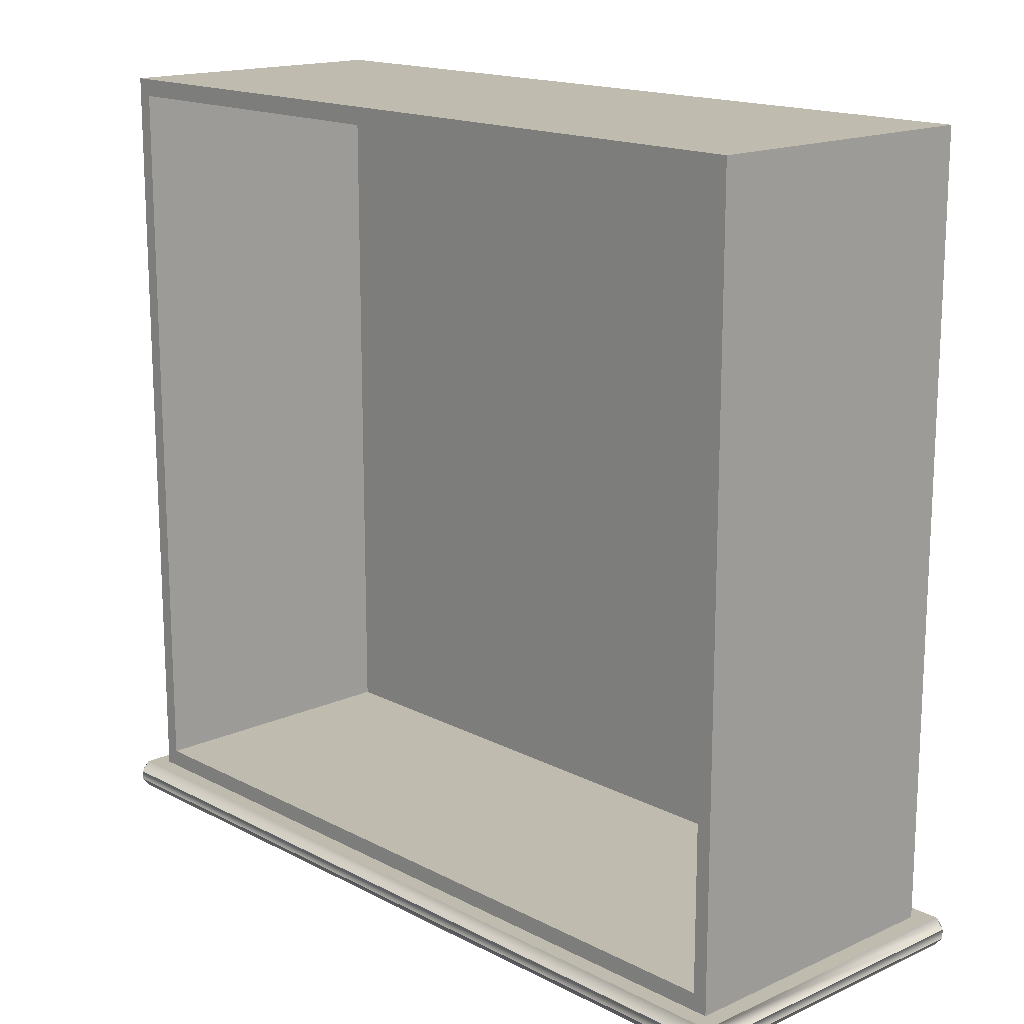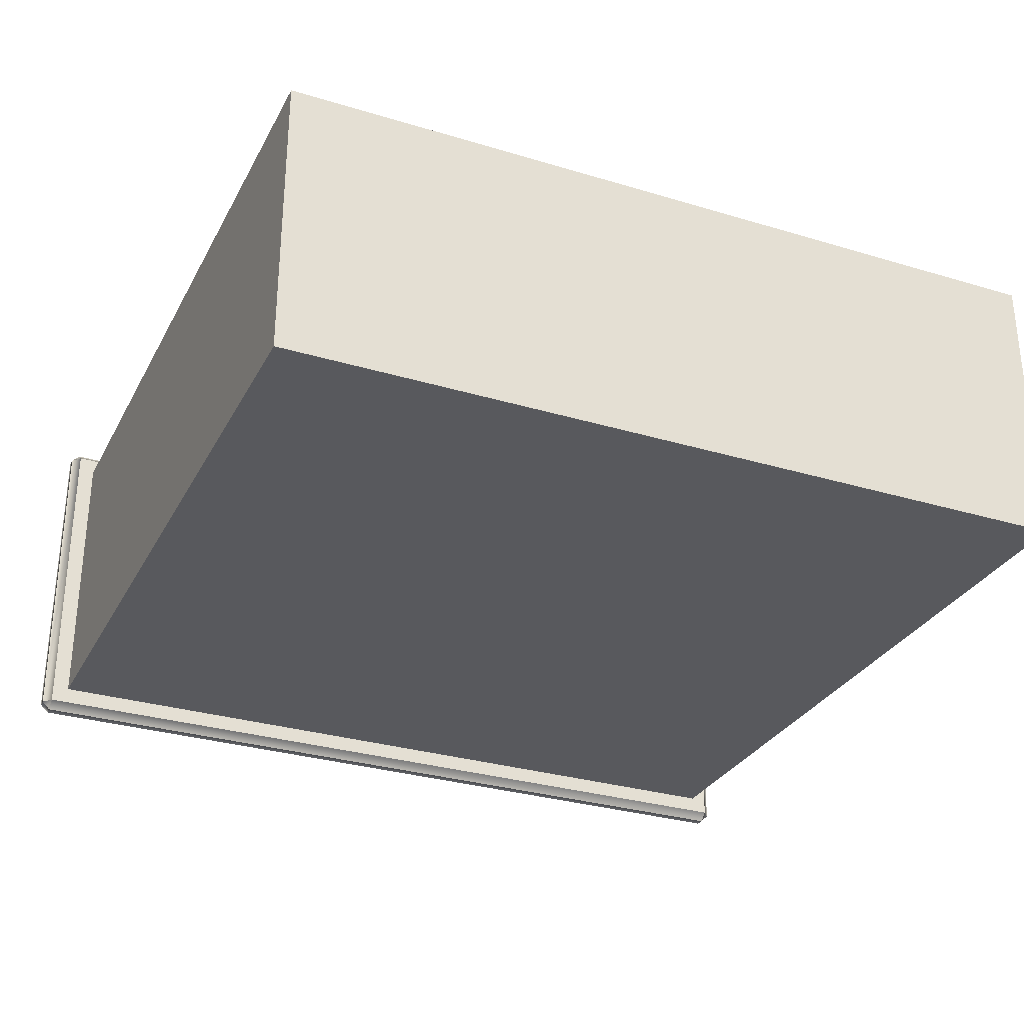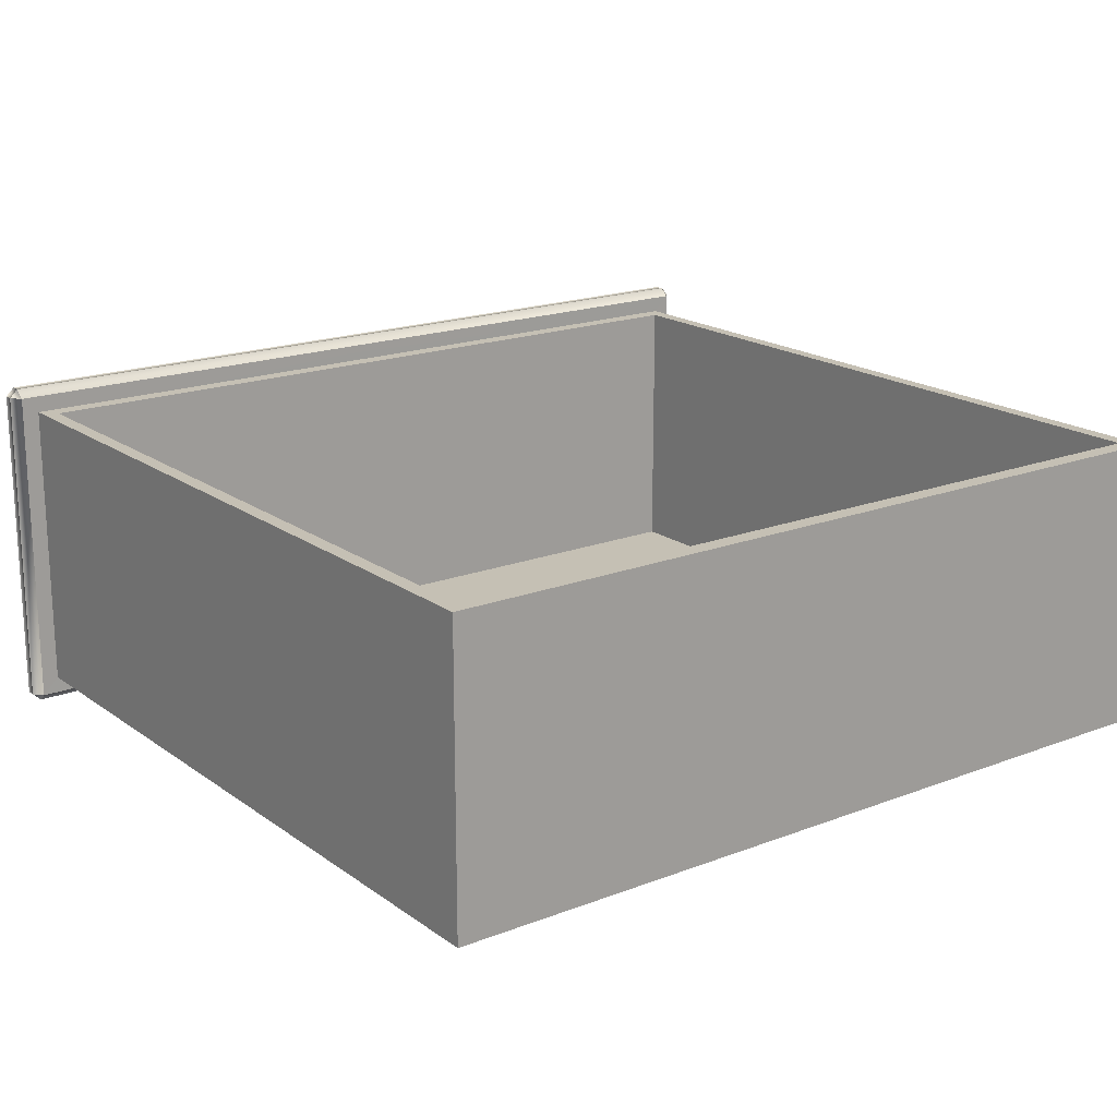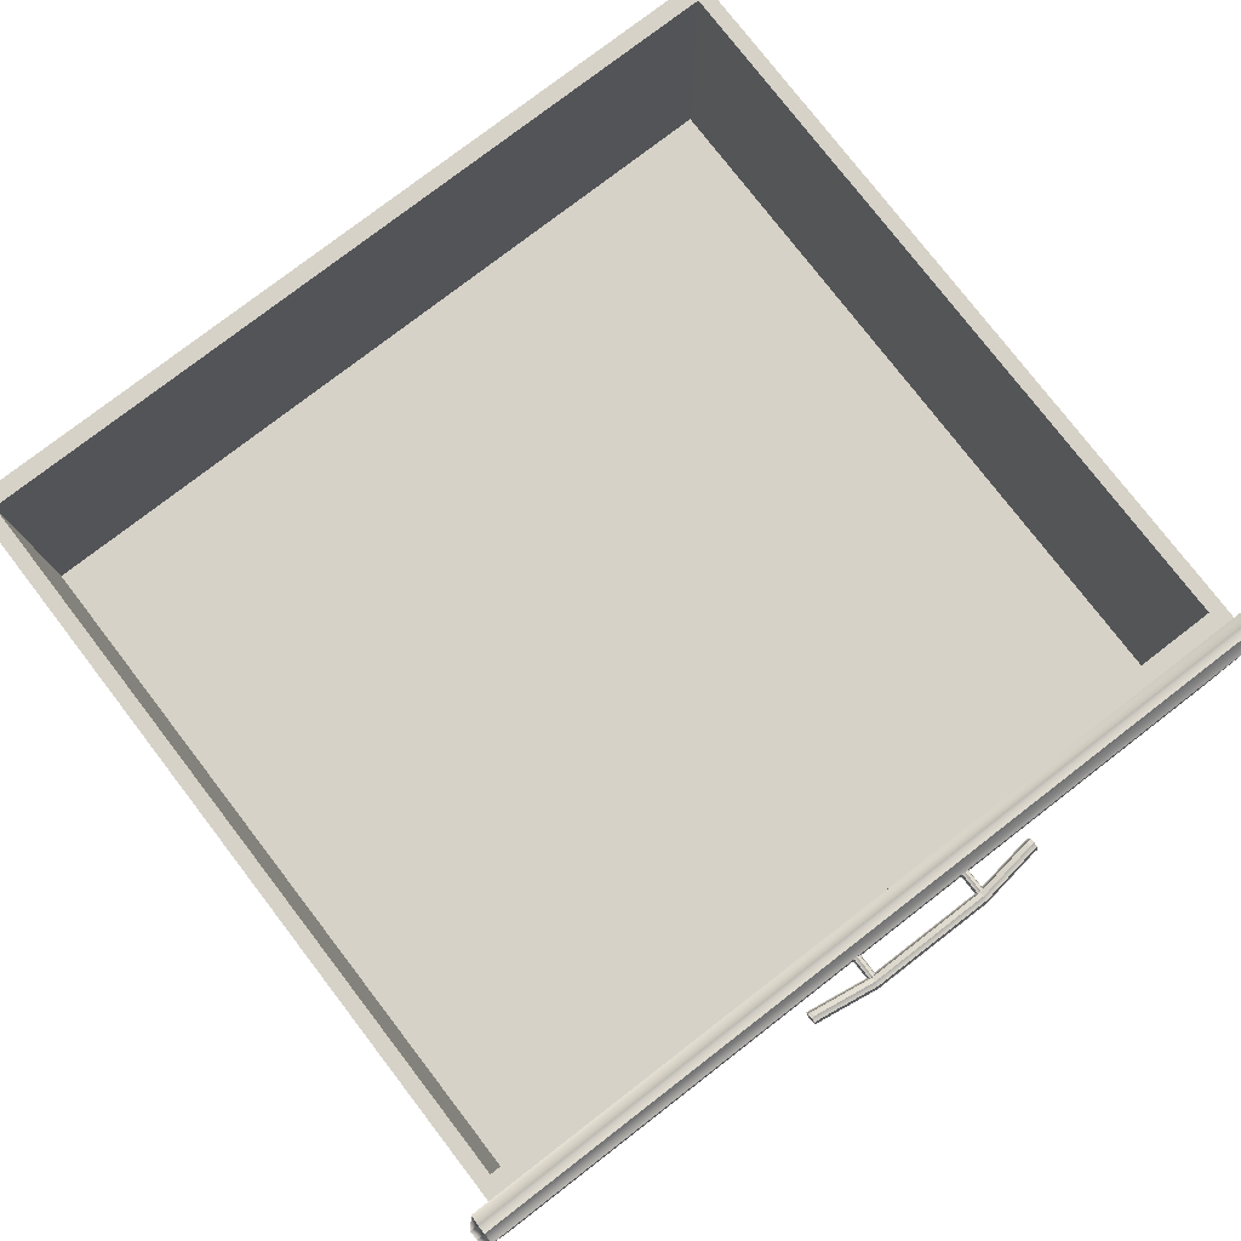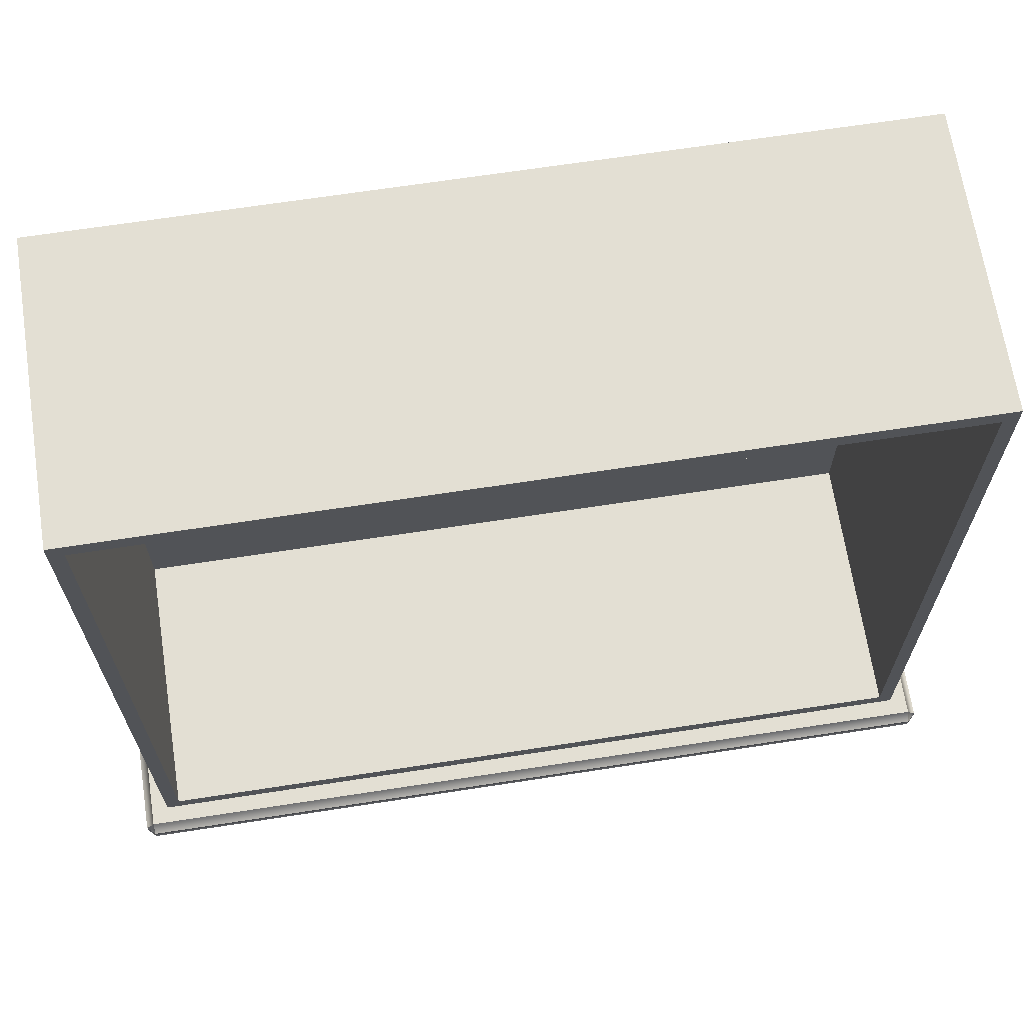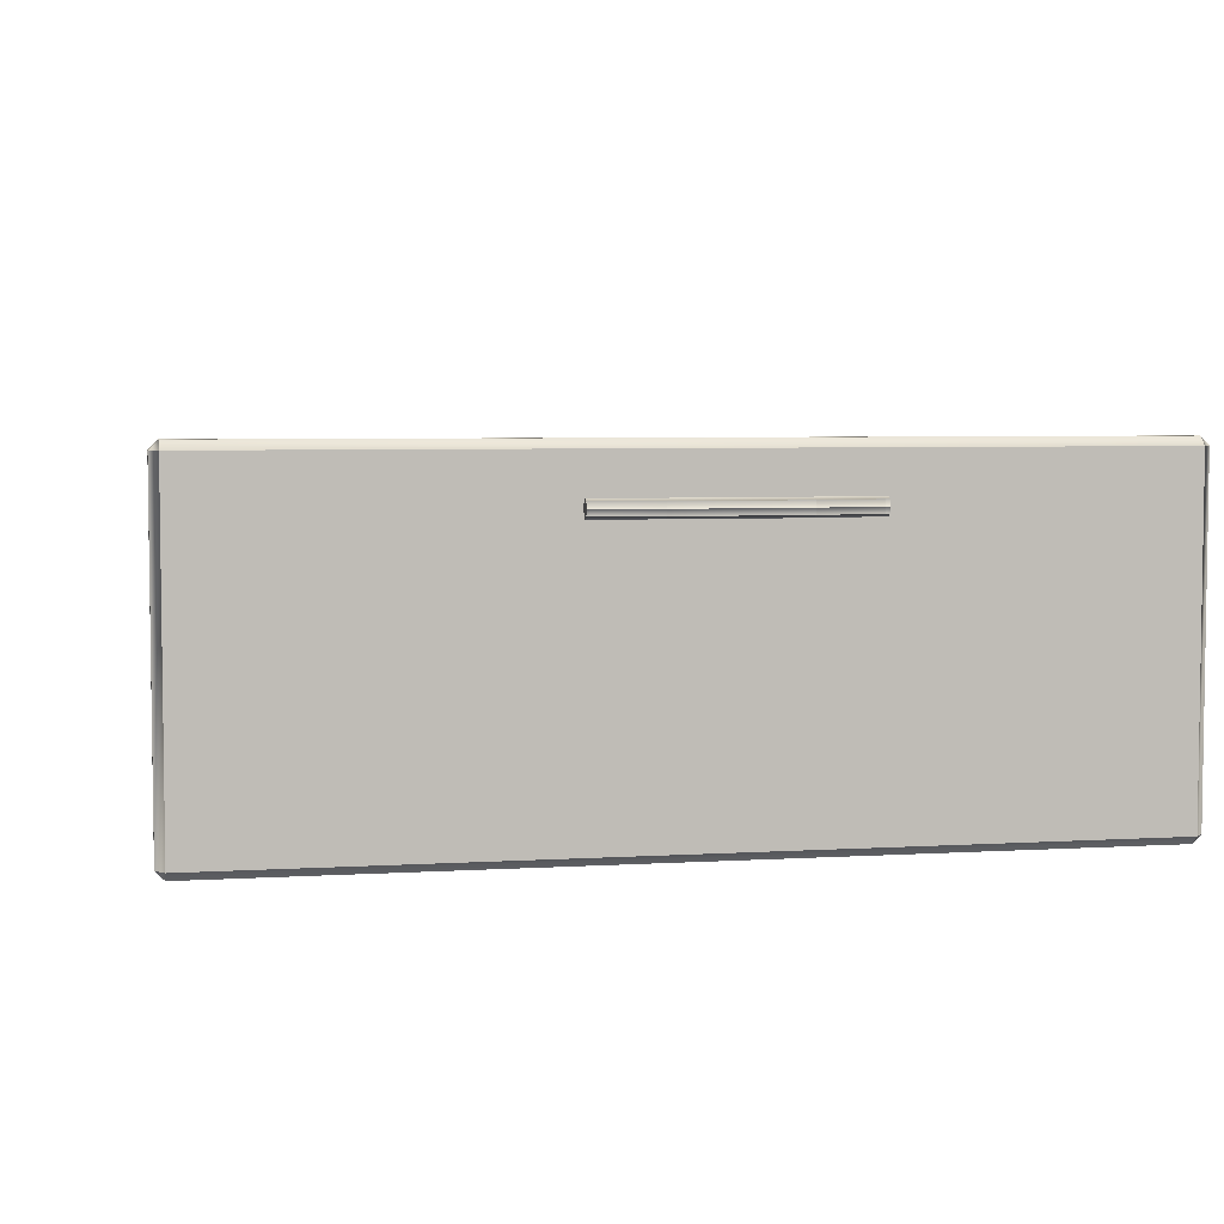
<metadata>
{"format":"obj","ext":"obj","renderer":"f3d","projection":"perspective","resolution":1024,"background":"white","views":[{"elev":16.1,"azim":47.0,"up":"+Y"},{"elev":-30.2,"azim":156.3,"up":"+Z"},{"elev":18.4,"azim":143.4,"up":"+Z"},{"elev":78.3,"azim":-37.6,"up":"+Z"},{"elev":67.1,"azim":-8.8,"up":"+Y"},{"elev":5.0,"azim":-11.0,"up":"+Z"}]}
</metadata>
<code>
o DresserDrawer_213_8
v -0.7054 -0.3842 0.02419
v -0.7037 -0.3842 0.02315
v -0.7019 -0.3842 0.02419
v -0.7062 -0.3842 0.02671
v -0.7011 -0.3842 0.02671
v -0.7054 -0.3842 0.02922
v -0.7019 -0.3842 0.02922
v -0.7037 -0.3842 0.03026
v -0.7019 -0.3531 0.02419
v -0.7011 -0.3531 0.02671
v -0.7019 -0.3531 0.02922
v -0.7037 -0.3531 0.03026
v -0.7054 -0.3531 0.02922
v -0.7062 -0.3531 0.02671
v -0.7054 -0.3531 0.02419
v -0.7037 -0.3531 0.02315
v -0.7758 -0.3842 0.02419
v -0.774 -0.3842 0.02315
v -0.7722 -0.3842 0.02419
v -0.7765 -0.3843 0.02671
v -0.7715 -0.3843 0.02671
v -0.7758 -0.3842 0.02922
v -0.7722 -0.3842 0.02922
v -0.774 -0.3842 0.03026
v -0.7722 -0.3531 0.02419
v -0.7715 -0.3531 0.02671
v -0.7722 -0.3531 0.02922
v -0.774 -0.3531 0.03026
v -0.7758 -0.3531 0.02922
v -0.7765 -0.3531 0.02671
v -0.7758 -0.3531 0.02419
v -0.774 -0.3531 0.02315
v -0.8099 -0.3757 0.02671
v -0.8114 -0.3757 0.02671
v -0.8114 -0.3768 0.03019
v -0.8099 -0.3768 0.03019
v -0.8099 -0.3768 0.02322
v -0.8114 -0.3768 0.02322
v -0.7748 -0.3821 0.02322
v -0.7748 -0.381 0.02671
v -0.7041 -0.3821 0.02322
v -0.7041 -0.381 0.02671
v -0.7748 -0.3821 0.03019
v -0.7041 -0.3821 0.03019
v -0.669 -0.3757 0.02671
v -0.669 -0.3768 0.03019
v -0.669 -0.3768 0.02322
v -0.6667 -0.3768 0.02322
v -0.6667 -0.3757 0.02671
v -0.6667 -0.3768 0.03019
v -0.8114 -0.3795 0.03163
v -0.8099 -0.3795 0.03163
v -0.8114 -0.3822 0.03019
v -0.8099 -0.3822 0.03019
v -0.7748 -0.3848 0.03163
v -0.7748 -0.3875 0.03019
v -0.7041 -0.3848 0.03163
v -0.7041 -0.3875 0.03019
v -0.669 -0.3795 0.03163
v -0.669 -0.3822 0.03019
v -0.6667 -0.3795 0.03163
v -0.6667 -0.3822 0.03019
v -0.8114 -0.3833 0.02671
v -0.8099 -0.3833 0.02671
v -0.8114 -0.3822 0.02322
v -0.8099 -0.3822 0.02322
v -0.7748 -0.3886 0.02671
v -0.7748 -0.3875 0.02322
v -0.7041 -0.3886 0.02671
v -0.7041 -0.3875 0.02322
v -0.669 -0.3833 0.02671
v -0.669 -0.3822 0.02322
v -0.6667 -0.3833 0.02671
v -0.6667 -0.3822 0.02322
v -0.8114 -0.3795 0.02178
v -0.8099 -0.3795 0.02178
v -0.7748 -0.3848 0.02178
v -0.7041 -0.3848 0.02178
v -0.669 -0.3795 0.02178
v -0.6667 -0.3795 0.02178
v -1.003 -0.3585 0.05882
v -1.003 -0.3638 0.05882
v -0.5043 -0.3638 0.05882
v -0.5043 -0.3585 0.05882
v -1.003 -0.3696 -0.1374
v -0.5043 -0.3696 -0.1374
v -0.5043 -0.3696 0.05402
v -1.003 -0.3696 0.05402
v -1.008 -0.3585 -0.1374
v -1.008 -0.3638 -0.1374
v -1.008 -0.3638 0.05402
v -1.008 -0.3585 0.05402
v -0.5043 -0.3585 -0.1422
v -0.5043 -0.3638 -0.1422
v -1.003 -0.3638 -0.1422
v -1.003 -0.3585 -0.1422
v -0.4994 -0.3585 0.05402
v -0.4994 -0.3638 0.05402
v -0.4994 -0.3638 -0.1374
v -0.4994 -0.3585 -0.1374
v -1.003 -0.3526 0.05402
v -1.003 -0.3526 -0.1374
v -0.5043 -0.3526 0.05402
v -0.5043 -0.3526 -0.1374
v -0.9932 -0.3526 -0.1276
v -0.9932 -0.3526 0.04425
v -0.5144 -0.3526 -0.1276
v -0.5144 -0.3526 0.04425
v -0.9932 0.09351 -0.1276
v -0.9932 0.09351 0.04425
v -0.5144 0.09351 0.04425
v -0.5144 0.09351 -0.1276
v -0.9847 -0.3426 0.04425
v -0.5229 -0.3426 0.04425
v -0.5229 0.08351 0.04425
v -0.9847 0.08351 0.04425
v -0.5229 -0.3426 -0.1185
v -0.5229 0.08351 -0.1185
v -0.9847 0.08351 -0.1185
v -0.9847 -0.3426 -0.1185
f 1 3 2
f 3 1 4
f 3 4 5
f 5 4 6
f 5 6 7
f 7 6 8
f 3 10 9
f 3 5 10
f 5 11 10
f 5 7 11
f 7 12 11
f 7 8 12
f 8 13 12
f 8 6 13
f 6 14 13
f 6 4 14
f 4 15 14
f 4 1 15
f 2 9 16
f 2 3 9
f 1 2 16
f 1 16 15
f 17 19 18
f 19 17 20
f 19 20 21
f 21 20 22
f 21 22 23
f 23 22 24
f 19 26 25
f 19 21 26
f 21 27 26
f 21 23 27
f 23 28 27
f 23 24 28
f 24 29 28
f 24 22 29
f 22 30 29
f 22 20 30
f 20 31 30
f 20 17 31
f 18 25 32
f 18 19 25
f 17 18 32
f 17 32 31
f 33 35 34
f 33 36 35
f 37 33 34
f 37 34 38
f 39 33 37
f 39 40 33
f 40 36 33
f 41 40 39
f 41 42 40
f 42 43 40
f 40 43 36
f 42 44 43
f 45 44 42
f 45 46 44
f 47 42 41
f 47 45 42
f 48 45 47
f 48 49 45
f 49 46 45
f 49 50 46
f 36 51 35
f 36 52 51
f 52 53 51
f 52 54 53
f 55 54 52
f 55 56 54
f 57 56 55
f 57 58 56
f 44 57 55
f 44 55 43
f 43 52 36
f 43 55 52
f 46 57 44
f 46 59 57
f 59 58 57
f 59 60 58
f 61 60 59
f 61 62 60
f 50 59 46
f 50 61 59
f 54 63 53
f 54 64 63
f 64 65 63
f 64 66 65
f 67 66 64
f 67 68 66
f 69 68 67
f 69 70 68
f 58 69 67
f 58 67 56
f 56 64 54
f 56 67 64
f 60 69 58
f 60 71 69
f 71 70 69
f 71 72 70
f 73 72 71
f 73 74 72
f 62 71 60
f 62 73 71
f 66 75 65
f 66 76 75
f 76 38 75
f 76 37 38
f 77 37 76
f 77 39 37
f 78 39 77
f 78 41 39
f 70 78 77
f 70 77 68
f 68 76 66
f 68 77 76
f 72 78 70
f 72 79 78
f 79 41 78
f 79 47 41
f 80 47 79
f 80 48 47
f 74 79 72
f 74 80 79
f 35 38 34
f 38 35 51
f 38 51 75
f 75 51 53
f 75 53 65
f 65 53 63
f 48 50 49
f 50 48 80
f 50 80 61
f 61 80 74
f 61 74 62
f 62 74 73
f 81 83 82
f 81 84 83
f 85 87 86
f 85 88 87
f 89 91 90
f 89 92 91
f 93 95 94
f 93 96 95
f 97 99 98
f 97 100 99
f 92 101 81
f 89 96 102
f 97 84 103
f 100 104 93
f 91 82 88
f 90 85 95
f 98 87 83
f 99 94 86
f 92 102 101
f 92 89 102
f 103 100 97
f 103 104 100
f 96 104 102
f 96 93 104
f 101 84 81
f 101 103 84
f 88 90 91
f 88 85 90
f 98 86 87
f 98 99 86
f 85 94 95
f 85 86 94
f 82 87 88
f 82 83 87
f 97 83 84
f 97 98 83
f 91 81 82
f 91 92 81
f 95 89 90
f 95 96 89
f 93 99 100
f 93 94 99
f 105 101 102
f 105 106 101
f 107 105 102
f 107 102 104
f 108 107 104
f 108 104 103
f 106 103 101
f 106 108 103
f 109 111 110
f 109 112 111
f 106 109 110
f 106 105 109
f 107 111 112
f 107 108 111
f 105 112 109
f 105 107 112
f 113 108 106
f 113 114 108
f 114 111 108
f 114 115 111
f 115 110 111
f 115 116 110
f 116 106 110
f 116 113 106
f 117 119 118
f 117 120 119
f 114 120 117
f 114 113 120
f 116 118 119
f 116 115 118
f 113 119 120
f 113 116 119
f 115 117 118
f 115 114 117

</code>
